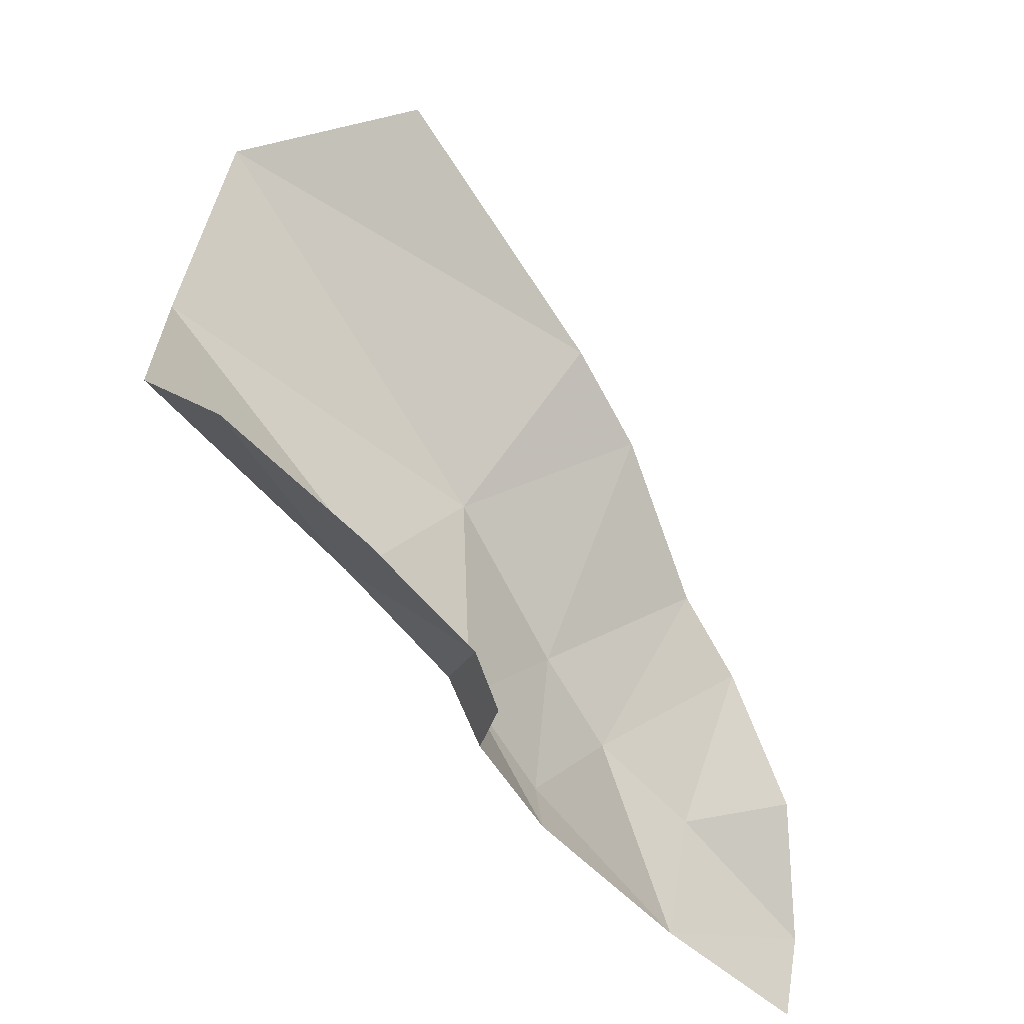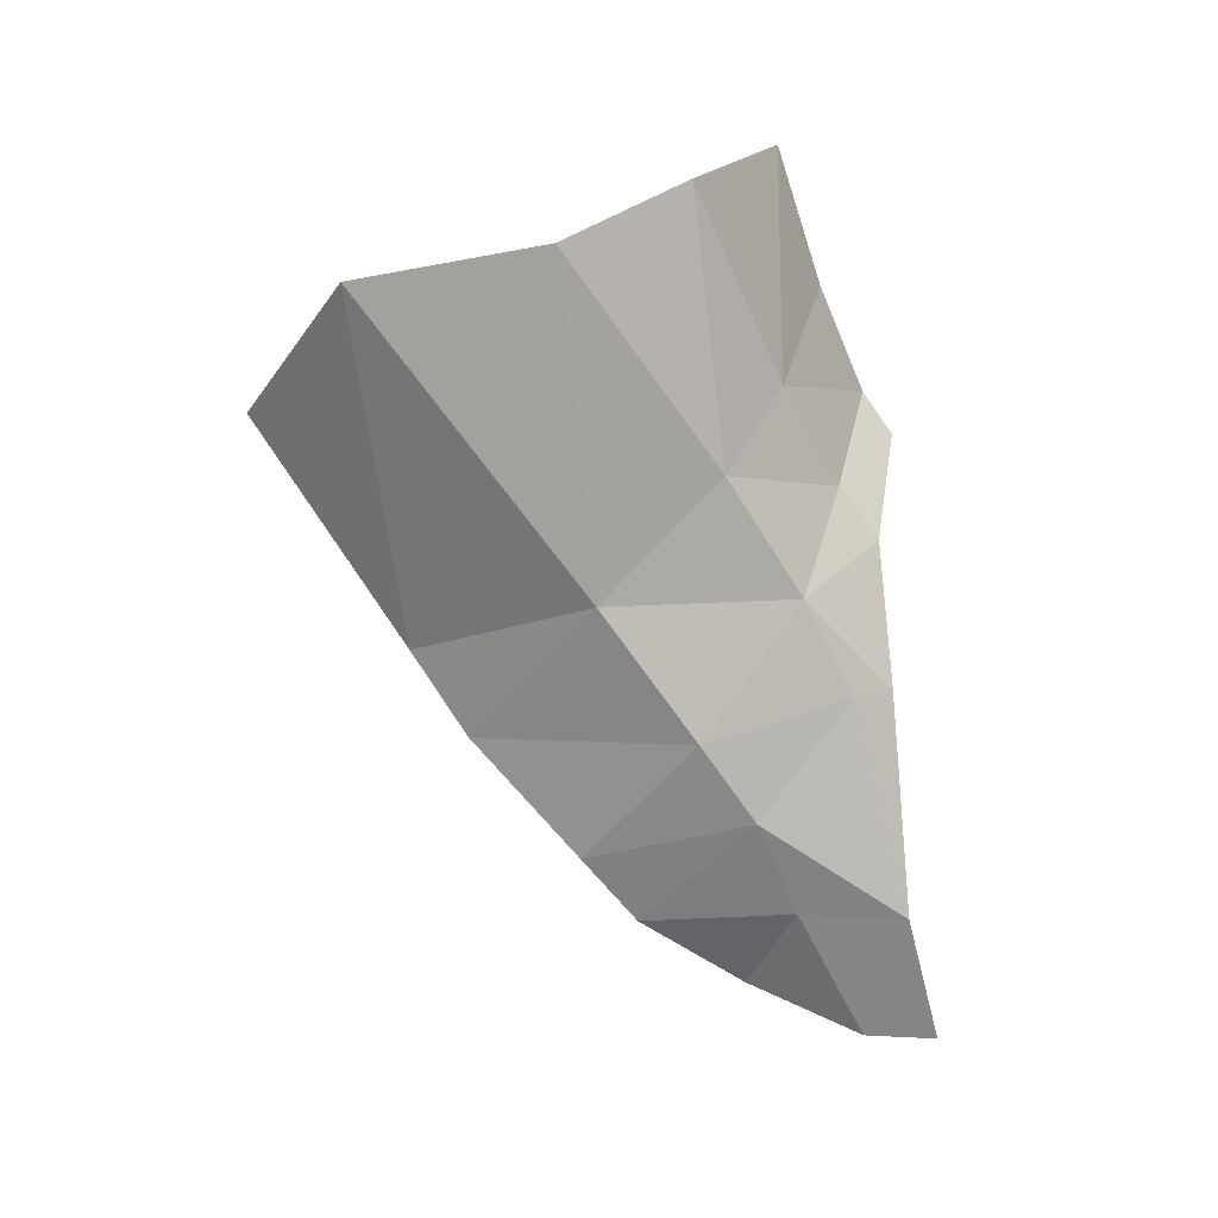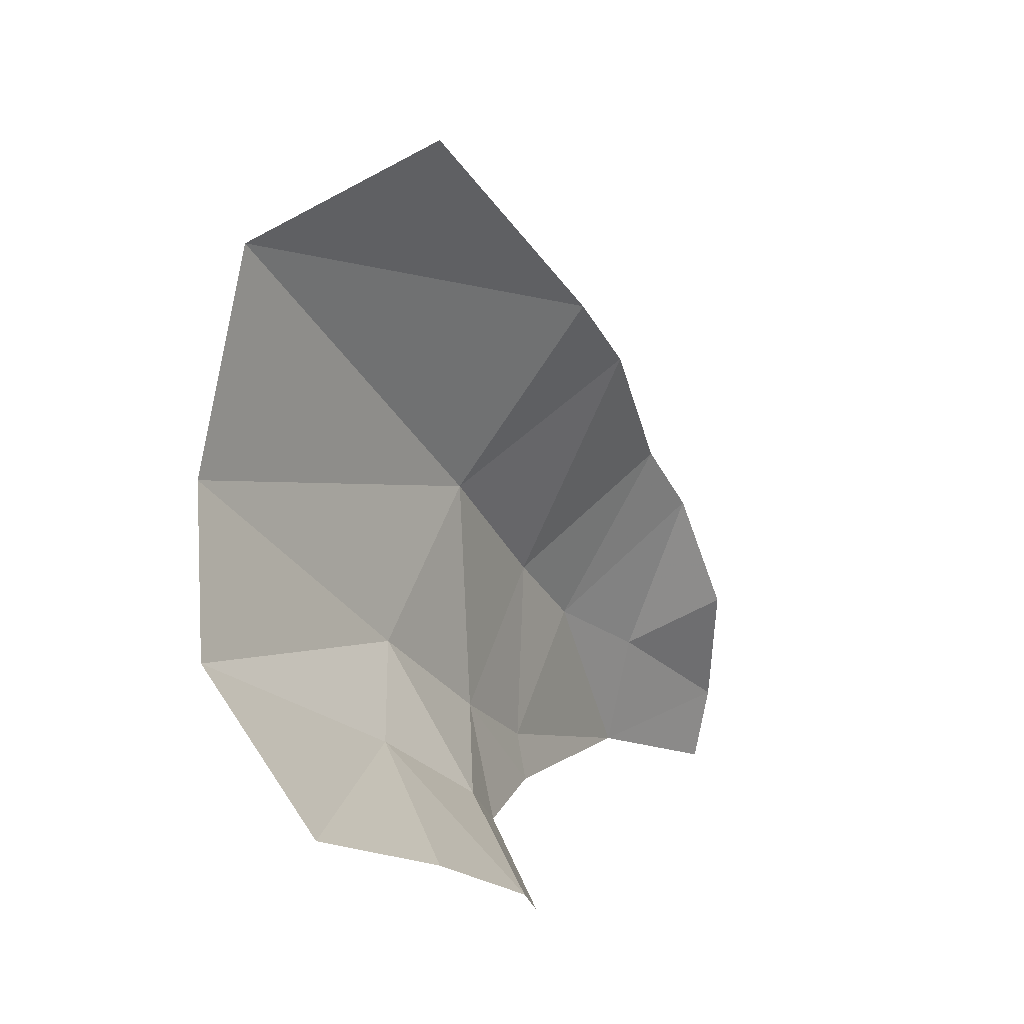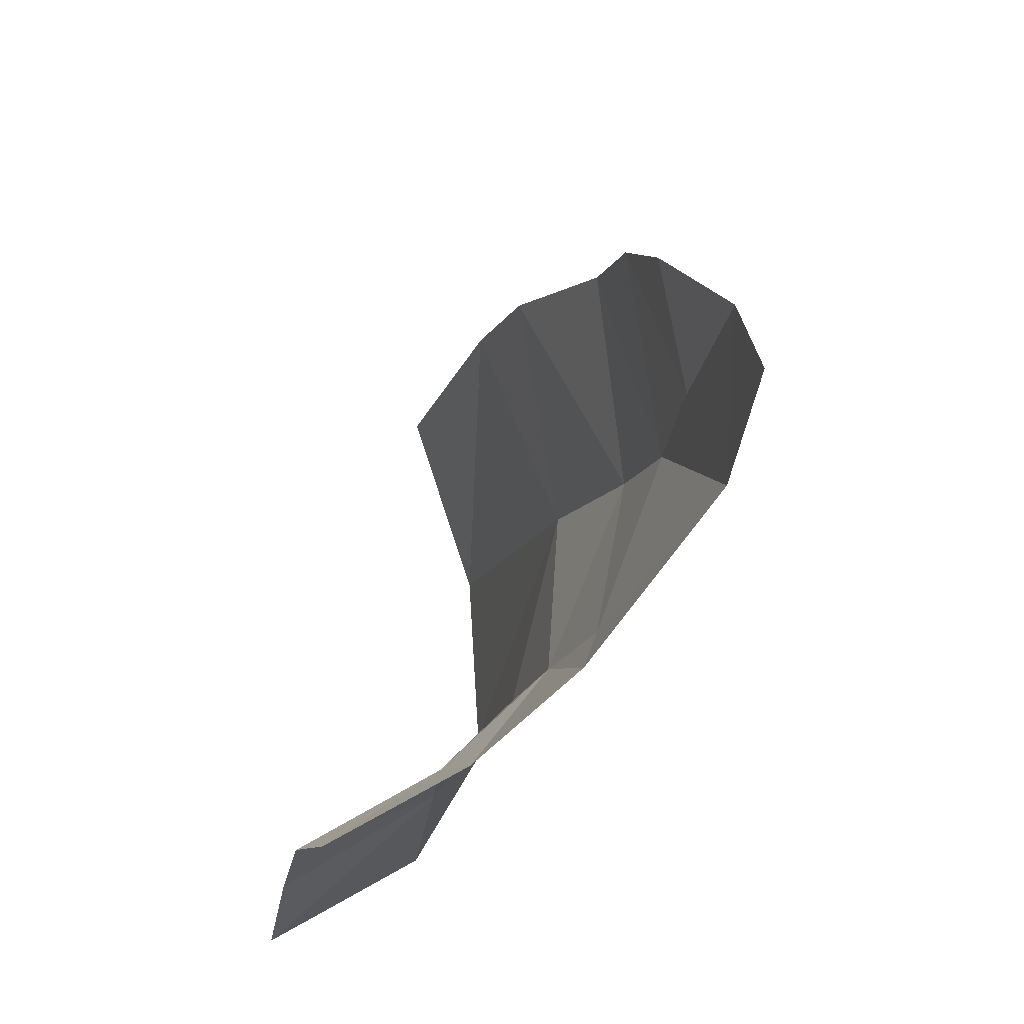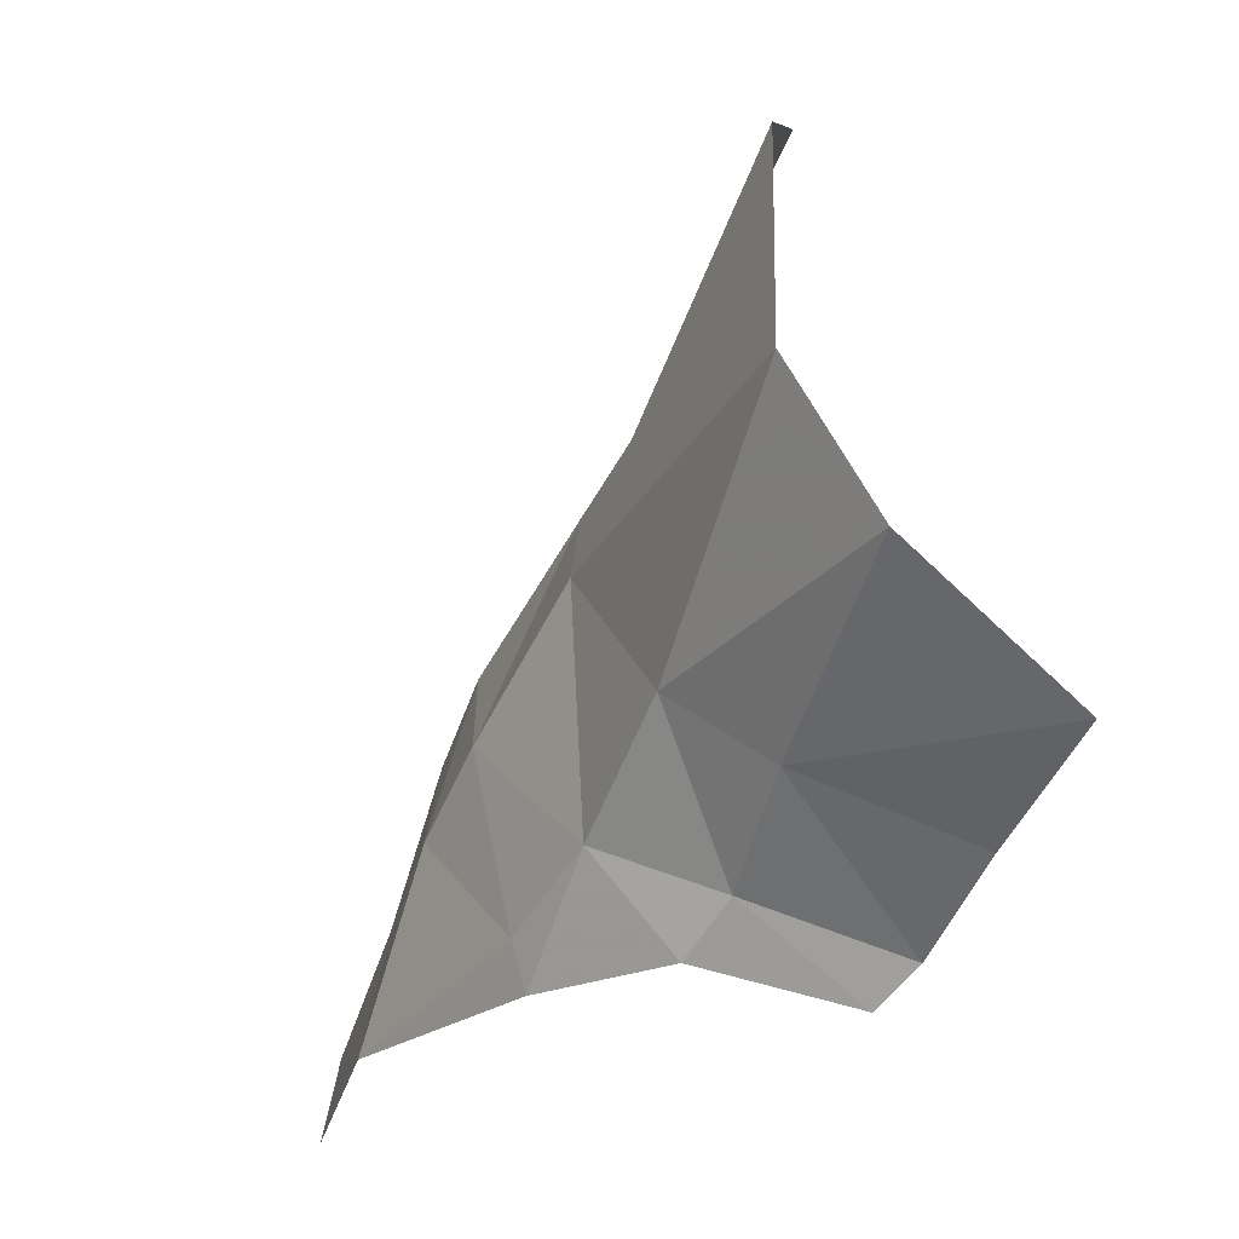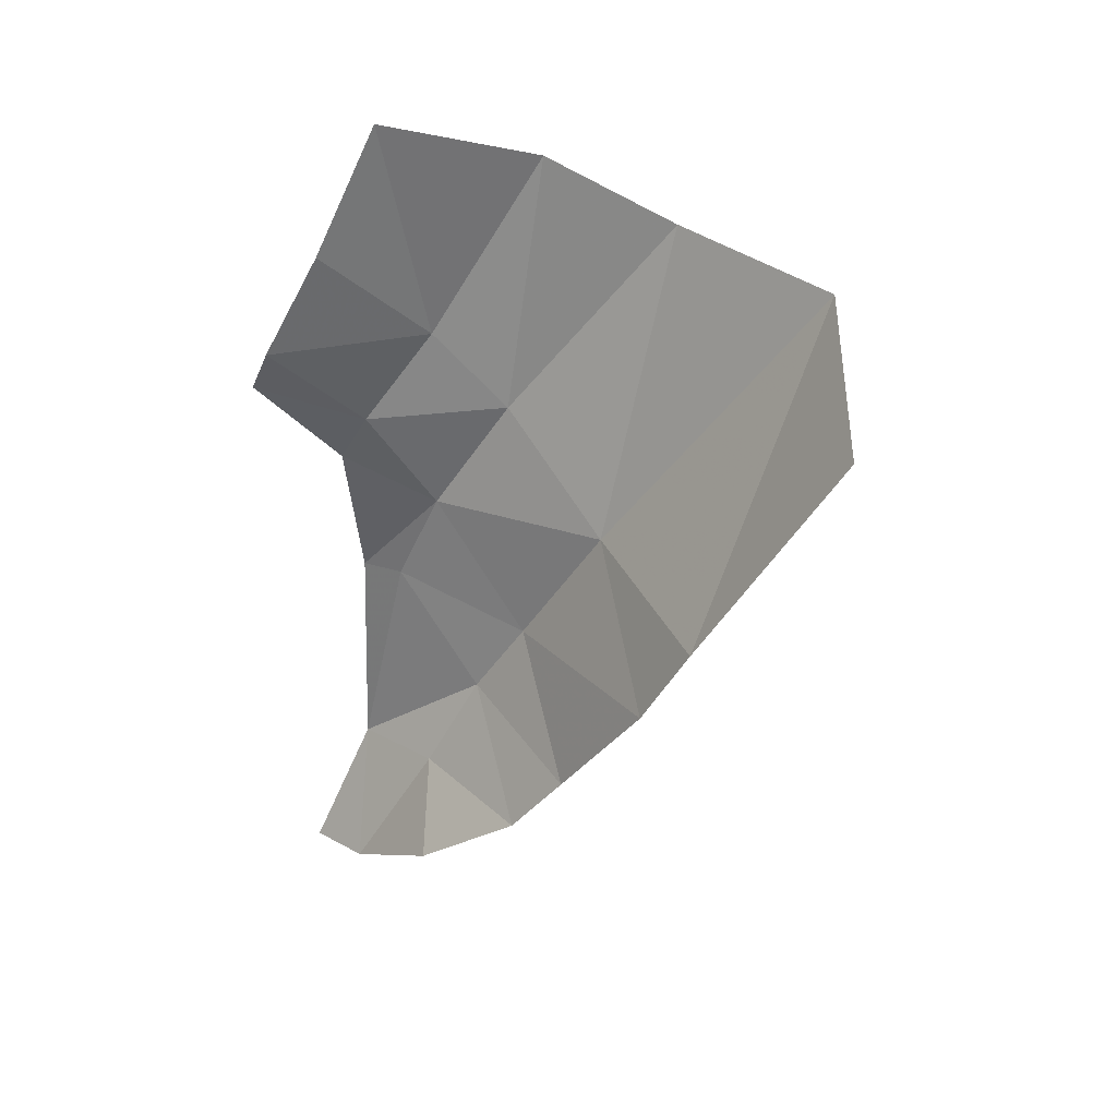
<metadata>
{"format":"obj","ext":"obj","renderer":"f3d","projection":"perspective","resolution":1024,"background":"white","views":[{"elev":-33.9,"azim":-144.2,"up":"+Z"},{"elev":6.7,"azim":79.1,"up":"+Y"},{"elev":9.8,"azim":-153.7,"up":"+Z"},{"elev":-50.5,"azim":-23.8,"up":"+Z"},{"elev":-18.6,"azim":145.3,"up":"+Z"},{"elev":24.5,"azim":-57.8,"up":"+Y"}]}
</metadata>
<code>
v 0.5222 -1.508 -2.683
v 0.6544 -1.073 -2.448
v 0.6203 -1.698 -2.531
v 0.6203 -1.698 -2.531
v 0.6544 -1.073 -2.448
v 0.746 -1.212 -2.142
v 0.2841 -1.285 -2.834
v 0.3604 -0.9751 -2.71
v 0.5222 -1.508 -2.683
v 0.5222 -1.508 -2.683
v 0.3604 -0.9751 -2.71
v 0.6544 -1.073 -2.448
v 0.6203 -1.698 -2.531
v 0.746 -1.212 -2.142
v 0.6016 -1.978 -2.253
v 0.6016 -1.978 -2.253
v 0.746 -1.212 -2.142
v 0.6837 -1.291 -1.71
v 0.3705 -2.091 -1.875
v 0.6016 -1.978 -2.253
v 0.6837 -1.291 -1.71
v 0.6837 -1.291 -1.71
v 0.4251 -1.564 -1.526
v 0.3705 -2.091 -1.875
v 0.3705 -2.091 -1.875
v 0.3735 -2.291 -2.005
v 0.6016 -1.978 -2.253
v 0.4475 -1.734 -2.835
v 0.2296 -1.527 -2.955
v 0.5222 -1.508 -2.683
v 0.5222 -1.508 -2.683
v 0.2296 -1.527 -2.955
v 0.2841 -1.285 -2.834
v 0.5222 -1.508 -2.683
v 0.6203 -1.698 -2.531
v 0.4475 -1.734 -2.835
v 0.4475 -1.734 -2.835
v 0.6203 -1.698 -2.531
v 0.5764 -1.972 -2.721
v 0.6022 -2.285 -2.481
v 0.5764 -1.972 -2.721
v 0.6016 -1.978 -2.253
v 0.6016 -1.978 -2.253
v 0.5764 -1.972 -2.721
v 0.6203 -1.698 -2.531
v 0.417 -2.569 -2.251
v 0.6022 -2.285 -2.481
v 0.3735 -2.291 -2.005
v 0.3735 -2.291 -2.005
v 0.6022 -2.285 -2.481
v 0.6016 -1.978 -2.253
v 0.2296 -1.527 -2.955
v 0.4475 -1.734 -2.835
v 0.2516 -1.627 -3.021
v 0.2516 -1.627 -3.021
v 0.4475 -1.734 -2.835
v 0.4624 -1.855 -2.926
v 0.5736 -2.196 -2.839
v 0.5492 -2.186 -2.936
v 0.5764 -1.972 -2.721
v 0.5764 -1.972 -2.721
v 0.5492 -2.186 -2.936
v 0.4624 -1.855 -2.926
v 0.5736 -2.196 -2.839
v 0.5786 -2.703 -2.972
v 0.5492 -2.186 -2.936
v 0.4426 -3.008 -2.912
v 0.4788 -3.015 -3.079
v 0.5786 -2.703 -2.972
v 0.6022 -2.285 -2.481
v 0.417 -2.569 -2.251
v 0.5879 -2.469 -2.616
v 0.5879 -2.469 -2.616
v 0.417 -2.569 -2.251
v 0.4001 -2.723 -2.386
v 0.5879 -2.469 -2.616
v 0.5736 -2.196 -2.839
v 0.6022 -2.285 -2.481
v 0.6022 -2.285 -2.481
v 0.5736 -2.196 -2.839
v 0.5764 -1.972 -2.721
v 0.3741 -2.888 -2.648
v 0.5222 -2.693 -2.728
v 0.4001 -2.723 -2.386
v 0.4001 -2.723 -2.386
v 0.5222 -2.693 -2.728
v 0.5879 -2.469 -2.616
v 0.5222 -2.693 -2.728
v 0.5786 -2.703 -2.972
v 0.5879 -2.469 -2.616
v 0.5879 -2.469 -2.616
v 0.5786 -2.703 -2.972
v 0.5736 -2.196 -2.839
v 0.5786 -2.703 -2.972
v 0.5222 -2.693 -2.728
v 0.4426 -3.008 -2.912
v 0.4426 -3.008 -2.912
v 0.5222 -2.693 -2.728
v 0.3741 -2.888 -2.648
v 0.5764 -1.972 -2.721
v 0.4624 -1.855 -2.926
v 0.4475 -1.734 -2.835
g mesh7417453
f 1 2 3
f 4 5 6
f 7 8 9
f 10 11 12
f 13 14 15
f 16 17 18
f 19 20 21
f 22 23 24
f 25 26 27
f 28 29 30
f 31 32 33
f 34 35 36
f 37 38 39
f 40 41 42
f 43 44 45
f 46 47 48
f 49 50 51
f 52 53 54
f 55 56 57
f 58 59 60
f 61 62 63
f 64 65 66
f 67 68 69
f 70 71 72
f 73 74 75
f 76 77 78
f 79 80 81
f 82 83 84
f 85 86 87
f 88 89 90
f 91 92 93
f 94 95 96
f 97 98 99
f 100 101 102

</code>
